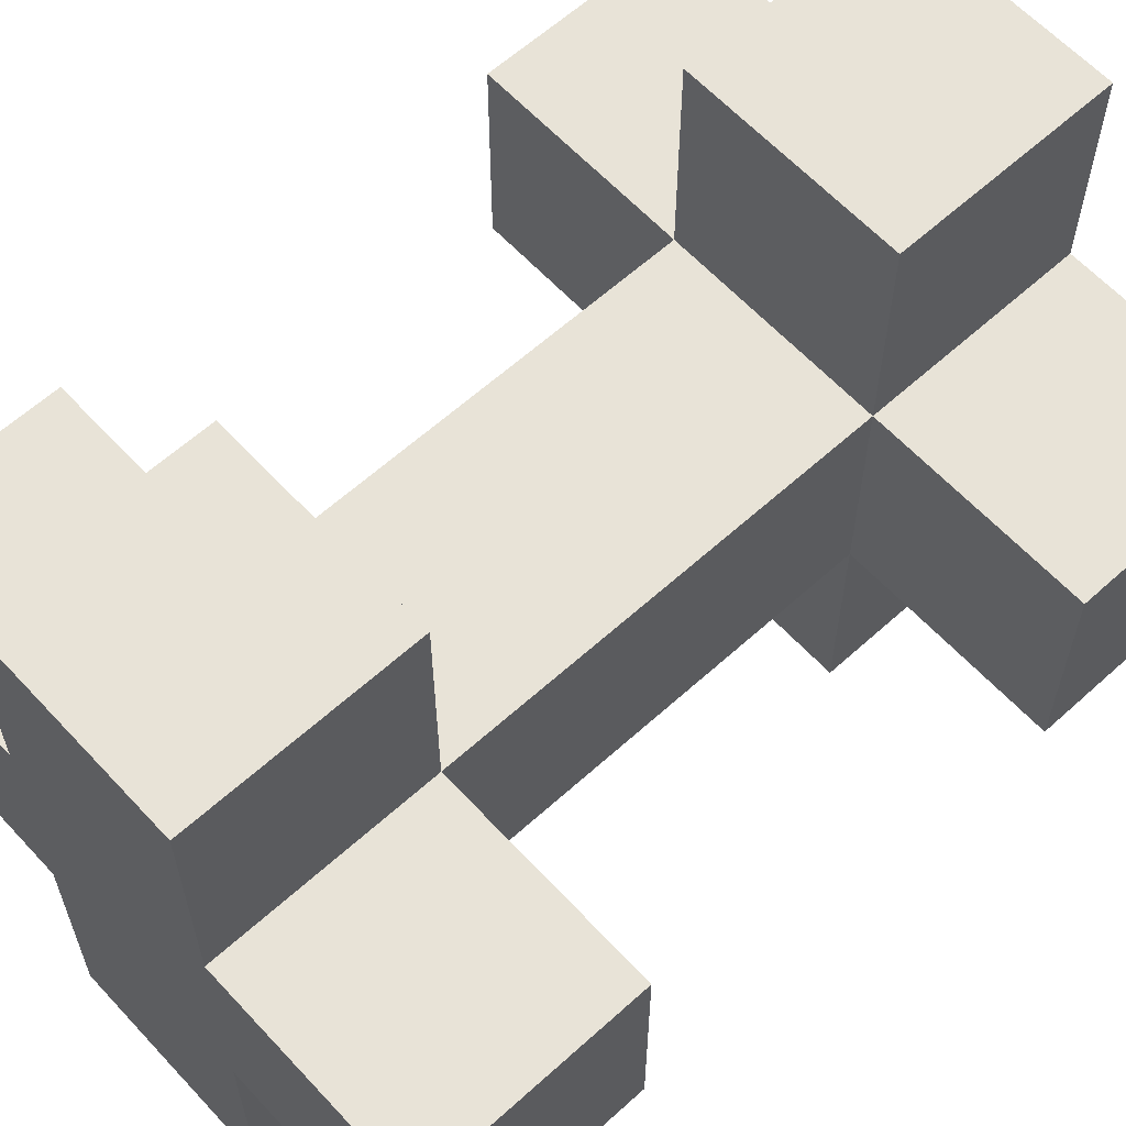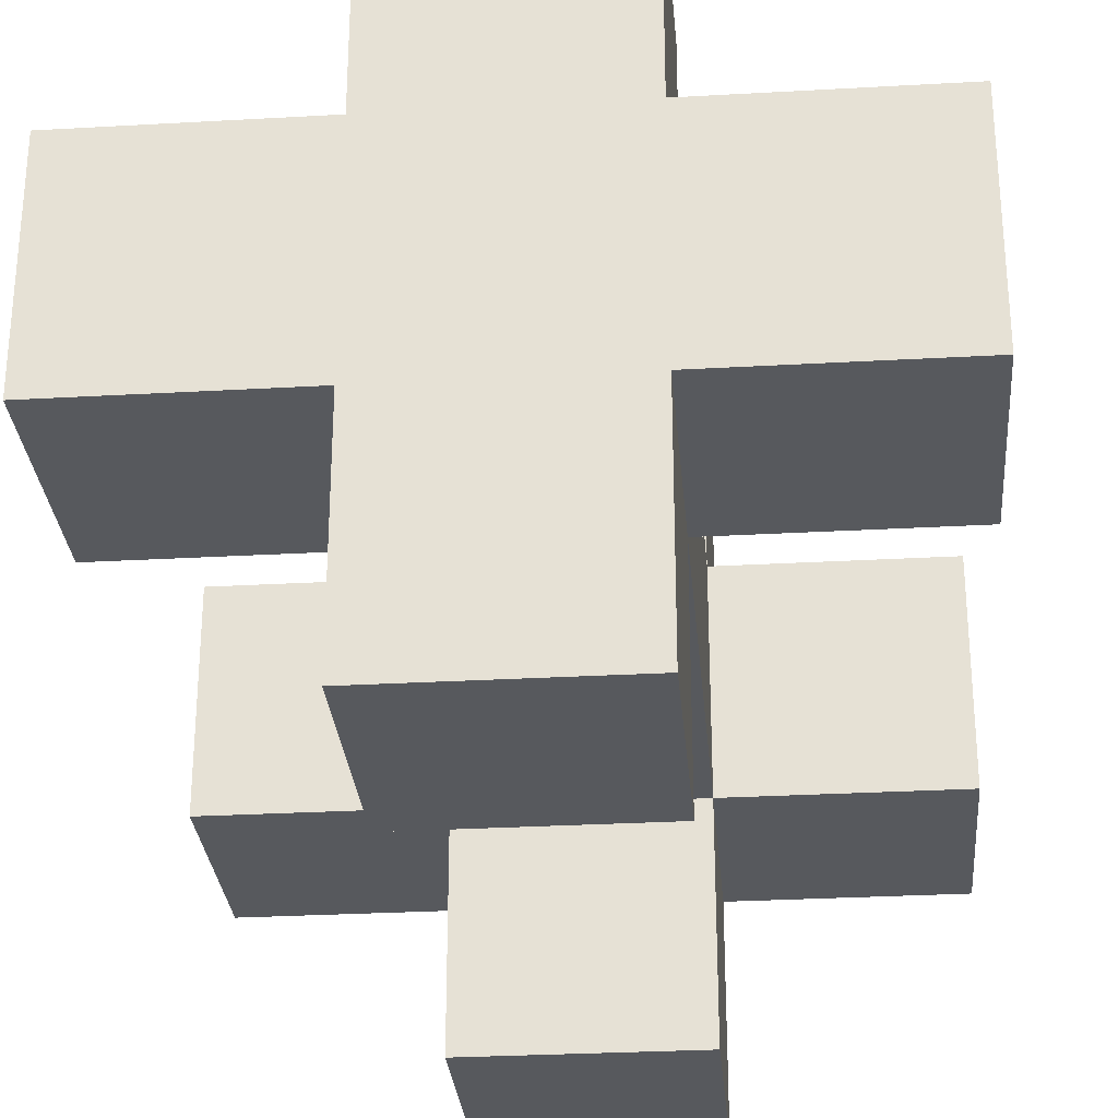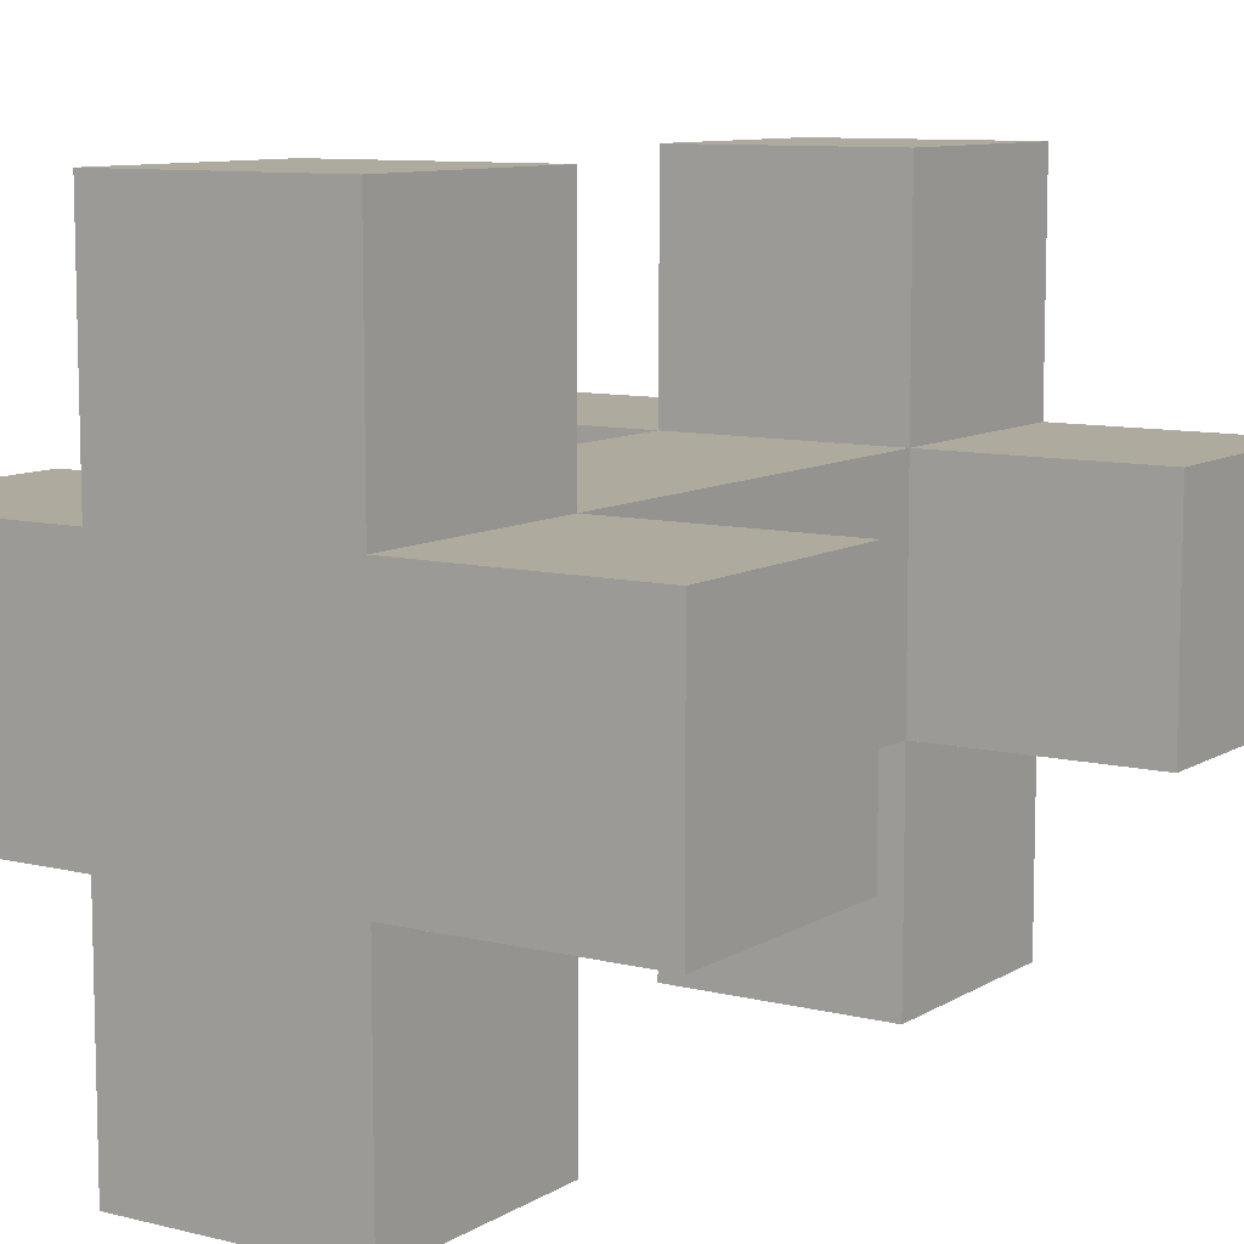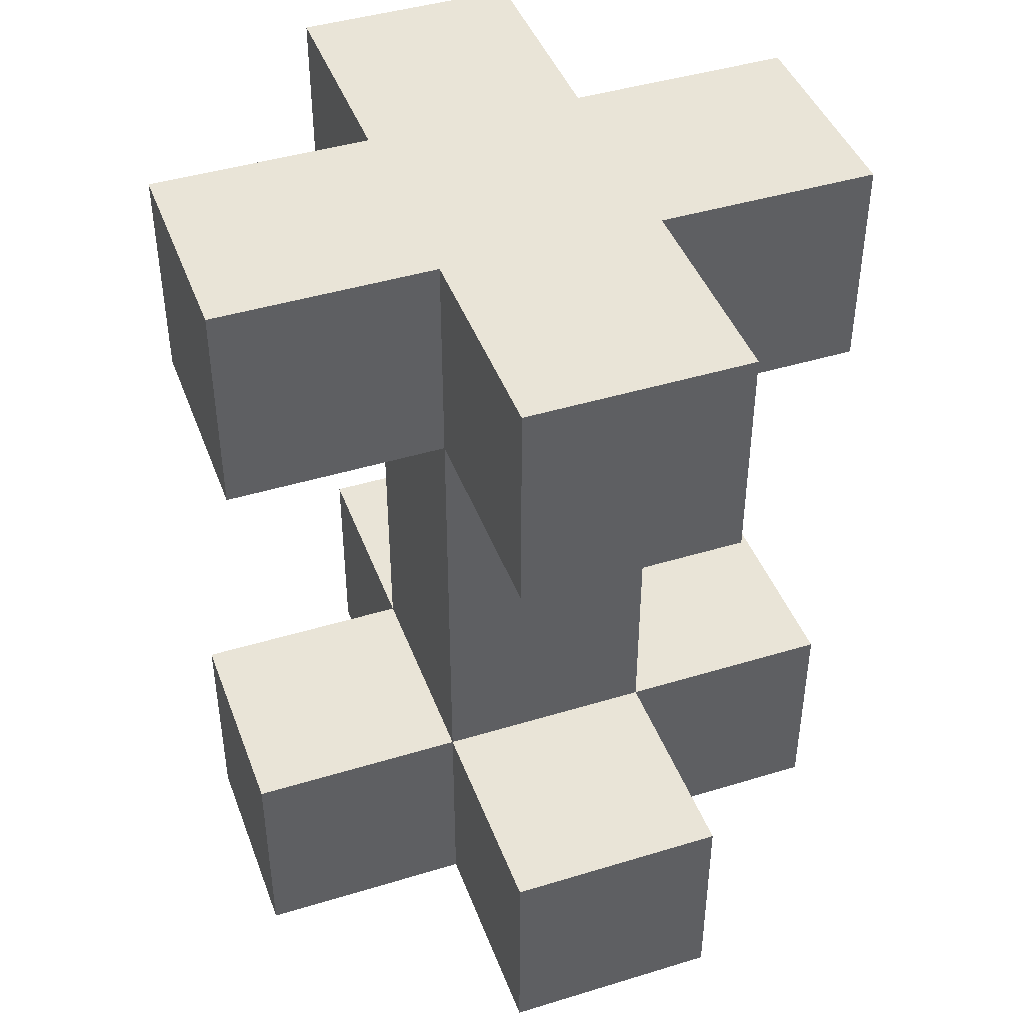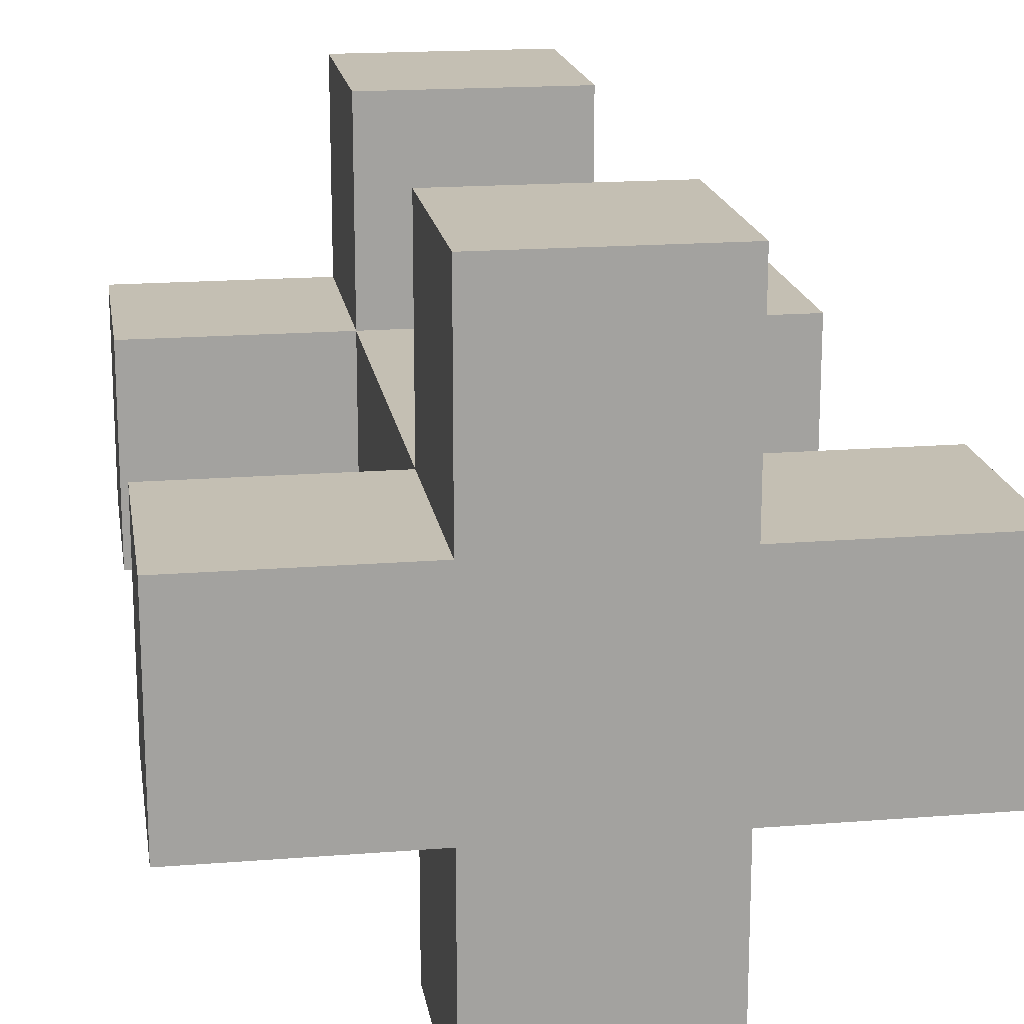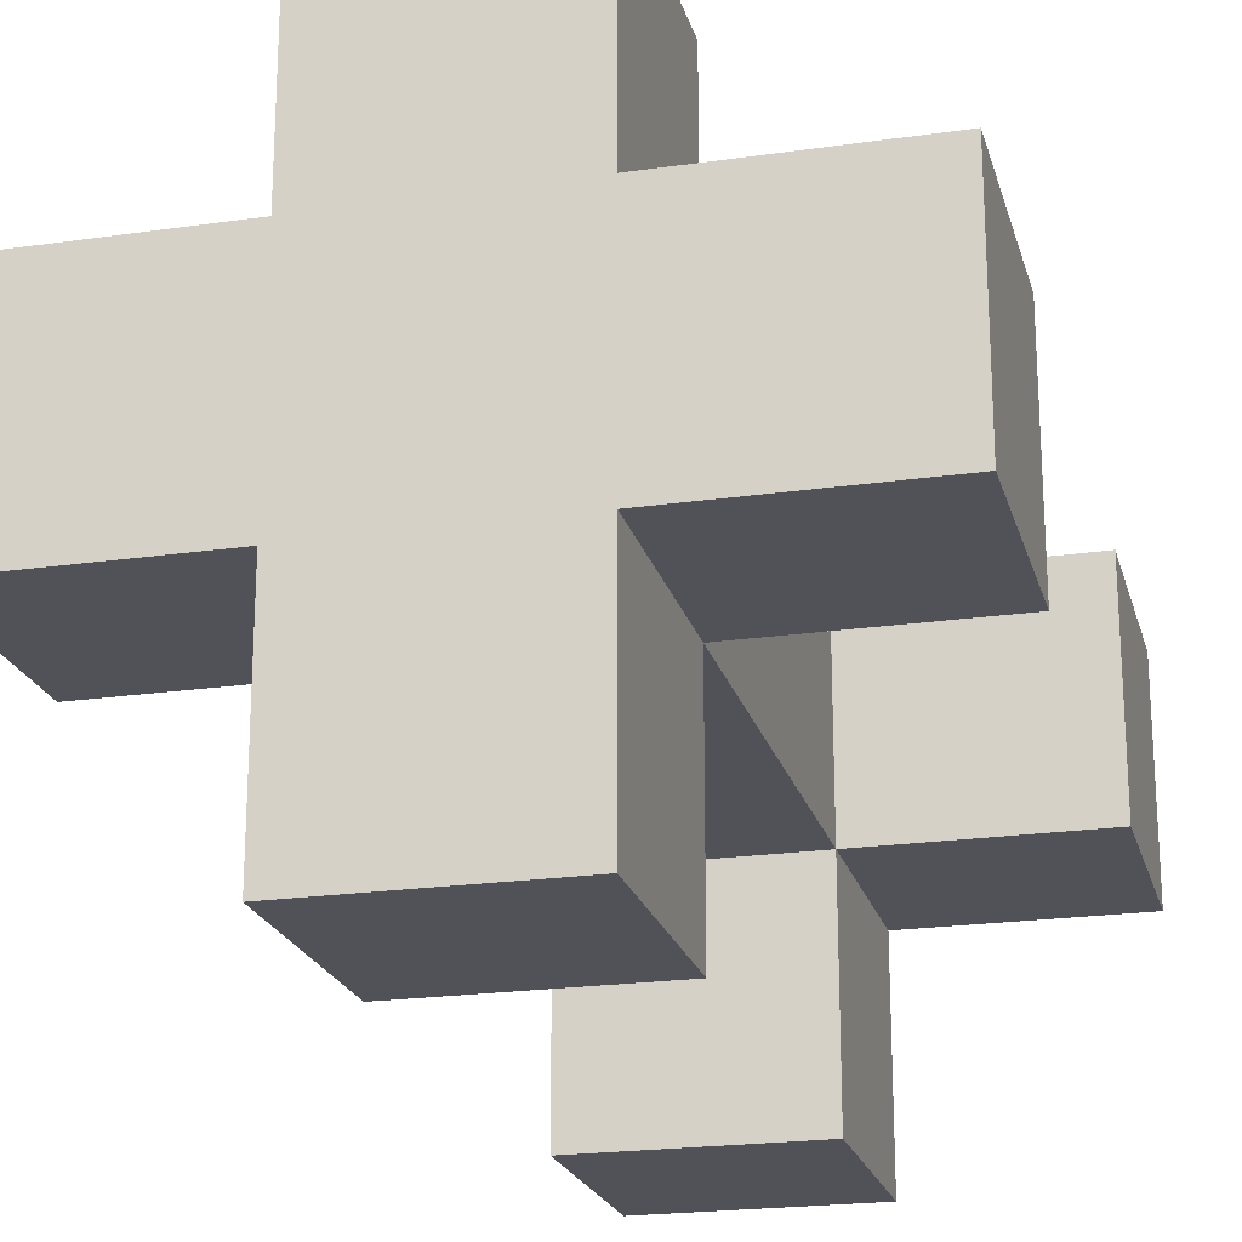
<metadata>
{"format":"obj","ext":"obj","renderer":"f3d","projection":"perspective","resolution":1024,"background":"white","views":[{"elev":61.6,"azim":47.4,"up":"+Z"},{"elev":-29.2,"azim":-175.2,"up":"+Z"},{"elev":9.3,"azim":33.2,"up":"+Z"},{"elev":43.5,"azim":-19.8,"up":"+Y"},{"elev":17.8,"azim":-8.9,"up":"+Z"},{"elev":-21.6,"azim":-165.7,"up":"+Z"}]}
</metadata>
<code>
o
v 2.1 2.3 -2.2
v 2.1 2.3 -2.3
v 2.1 2.4 -2.2
v 2.1 2.4 -2.3
v 2.1 2.6 -2.2
v 2.1 2.6 -2.3
v 2.1 2.7 -2.2
v 2.1 2.7 -2.3
v 2.2 2.3 -2.1
v 2.2 2.3 -2.2
v 2.2 2.3 -2.3
v 2.2 2.3 -2.4
v 2.2 2.4 -2.1
v 2.2 2.4 -2.2
v 2.2 2.4 -2.3
v 2.2 2.4 -2.4
v 2.2 2.6 -2.1
v 2.2 2.6 -2.2
v 2.2 2.6 -2.3
v 2.2 2.6 -2.4
v 2.2 2.7 -2.1
v 2.2 2.7 -2.2
v 2.2 2.7 -2.3
v 2.2 2.7 -2.4
v 2.3 2.3 -2.1
v 2.3 2.3 -2.2
v 2.3 2.3 -2.3
v 2.3 2.3 -2.4
v 2.3 2.4 -2.1
v 2.3 2.4 -2.2
v 2.3 2.4 -2.3
v 2.3 2.4 -2.4
v 2.3 2.6 -2.1
v 2.3 2.6 -2.2
v 2.3 2.6 -2.3
v 2.3 2.6 -2.4
v 2.3 2.7 -2.1
v 2.3 2.7 -2.2
v 2.3 2.7 -2.3
v 2.3 2.7 -2.4
v 2.4 2.3 -2.2
v 2.4 2.3 -2.3
v 2.4 2.4 -2.2
v 2.4 2.4 -2.3
v 2.4 2.6 -2.2
v 2.4 2.6 -2.3
v 2.4 2.7 -2.2
v 2.4 2.7 -2.3
v 2.2 2.3 -2.1
v 2.2 2.4 -2.1
v 2.2 2.6 -2.1
v 2.2 2.7 -2.1
v 2.3 2.3 -2.1
v 2.3 2.4 -2.1
v 2.3 2.6 -2.1
v 2.3 2.7 -2.1
v 2.1 2.3 -2.2
v 2.1 2.4 -2.2
v 2.1 2.6 -2.2
v 2.1 2.7 -2.2
v 2.2 2.3 -2.2
v 2.2 2.4 -2.2
v 2.2 2.6 -2.2
v 2.2 2.7 -2.2
v 2.3 2.3 -2.2
v 2.3 2.4 -2.2
v 2.3 2.6 -2.2
v 2.3 2.7 -2.2
v 2.4 2.3 -2.2
v 2.4 2.4 -2.2
v 2.4 2.6 -2.2
v 2.4 2.7 -2.2
v 2.1 2.3 -2.3
v 2.1 2.4 -2.3
v 2.1 2.6 -2.3
v 2.1 2.7 -2.3
v 2.2 2.3 -2.3
v 2.2 2.4 -2.3
v 2.2 2.6 -2.3
v 2.2 2.7 -2.3
v 2.3 2.3 -2.3
v 2.3 2.4 -2.3
v 2.3 2.6 -2.3
v 2.3 2.7 -2.3
v 2.4 2.3 -2.3
v 2.4 2.4 -2.3
v 2.4 2.6 -2.3
v 2.4 2.7 -2.3
v 2.2 2.3 -2.4
v 2.2 2.4 -2.4
v 2.2 2.6 -2.4
v 2.2 2.7 -2.4
v 2.3 2.3 -2.4
v 2.3 2.4 -2.4
v 2.3 2.6 -2.4
v 2.3 2.7 -2.4
v 2.2 2.3 -2.1
v 2.3 2.3 -2.1
v 2.1 2.3 -2.2
v 2.2 2.3 -2.2
v 2.3 2.3 -2.2
v 2.4 2.3 -2.2
v 2.1 2.3 -2.3
v 2.2 2.3 -2.3
v 2.3 2.3 -2.3
v 2.4 2.3 -2.3
v 2.2 2.3 -2.4
v 2.3 2.3 -2.4
v 2.2 2.6 -2.1
v 2.3 2.6 -2.1
v 2.1 2.6 -2.2
v 2.2 2.6 -2.2
v 2.3 2.6 -2.2
v 2.4 2.6 -2.2
v 2.1 2.6 -2.3
v 2.2 2.6 -2.3
v 2.3 2.6 -2.3
v 2.4 2.6 -2.3
v 2.2 2.6 -2.4
v 2.3 2.6 -2.4
v 2.2 2.4 -2.1
v 2.3 2.4 -2.1
v 2.1 2.4 -2.2
v 2.2 2.4 -2.2
v 2.3 2.4 -2.2
v 2.4 2.4 -2.2
v 2.1 2.4 -2.3
v 2.2 2.4 -2.3
v 2.3 2.4 -2.3
v 2.4 2.4 -2.3
v 2.2 2.4 -2.4
v 2.3 2.4 -2.4
v 2.2 2.7 -2.1
v 2.3 2.7 -2.1
v 2.1 2.7 -2.2
v 2.2 2.7 -2.2
v 2.3 2.7 -2.2
v 2.4 2.7 -2.2
v 2.1 2.7 -2.3
v 2.2 2.7 -2.3
v 2.3 2.7 -2.3
v 2.4 2.7 -2.3
v 2.2 2.7 -2.4
v 2.3 2.7 -2.4
f 3 2 1
f 4 2 3
f 7 6 5
f 8 6 7
f 13 10 9
f 14 10 13
f 15 12 11
f 16 12 15
f 18 15 14
f 19 15 18
f 21 18 17
f 22 18 21
f 23 20 19
f 24 20 23
f 25 26 29
f 29 26 30
f 27 28 31
f 31 28 32
f 30 31 34
f 34 31 35
f 33 34 37
f 37 34 38
f 35 36 39
f 39 36 40
f 41 42 43
f 43 42 44
f 45 46 47
f 47 46 48
f 53 50 49
f 54 50 53
f 55 52 51
f 56 52 55
f 61 58 57
f 62 58 61
f 63 60 59
f 64 60 63
f 66 63 62
f 67 63 66
f 69 66 65
f 70 66 69
f 71 68 67
f 72 68 71
f 73 74 77
f 77 74 78
f 75 76 79
f 79 76 80
f 78 79 82
f 82 79 83
f 81 82 85
f 85 82 86
f 83 84 87
f 87 84 88
f 89 90 93
f 93 90 94
f 91 92 95
f 95 92 96
f 100 98 97
f 101 98 100
f 103 100 99
f 103 102 101
f 103 101 100
f 104 102 103
f 105 102 104
f 106 102 105
f 107 105 104
f 108 105 107
f 112 110 109
f 113 110 112
f 115 112 111
f 116 112 115
f 117 114 113
f 118 114 117
f 119 117 116
f 120 117 119
f 121 122 124
f 124 122 125
f 123 124 127
f 127 124 128
f 125 126 129
f 129 126 130
f 128 129 131
f 131 129 132
f 133 134 136
f 136 134 137
f 135 136 139
f 136 137 140
f 139 136 140
f 137 138 141
f 140 137 141
f 141 138 142
f 140 141 143
f 143 141 144

</code>
